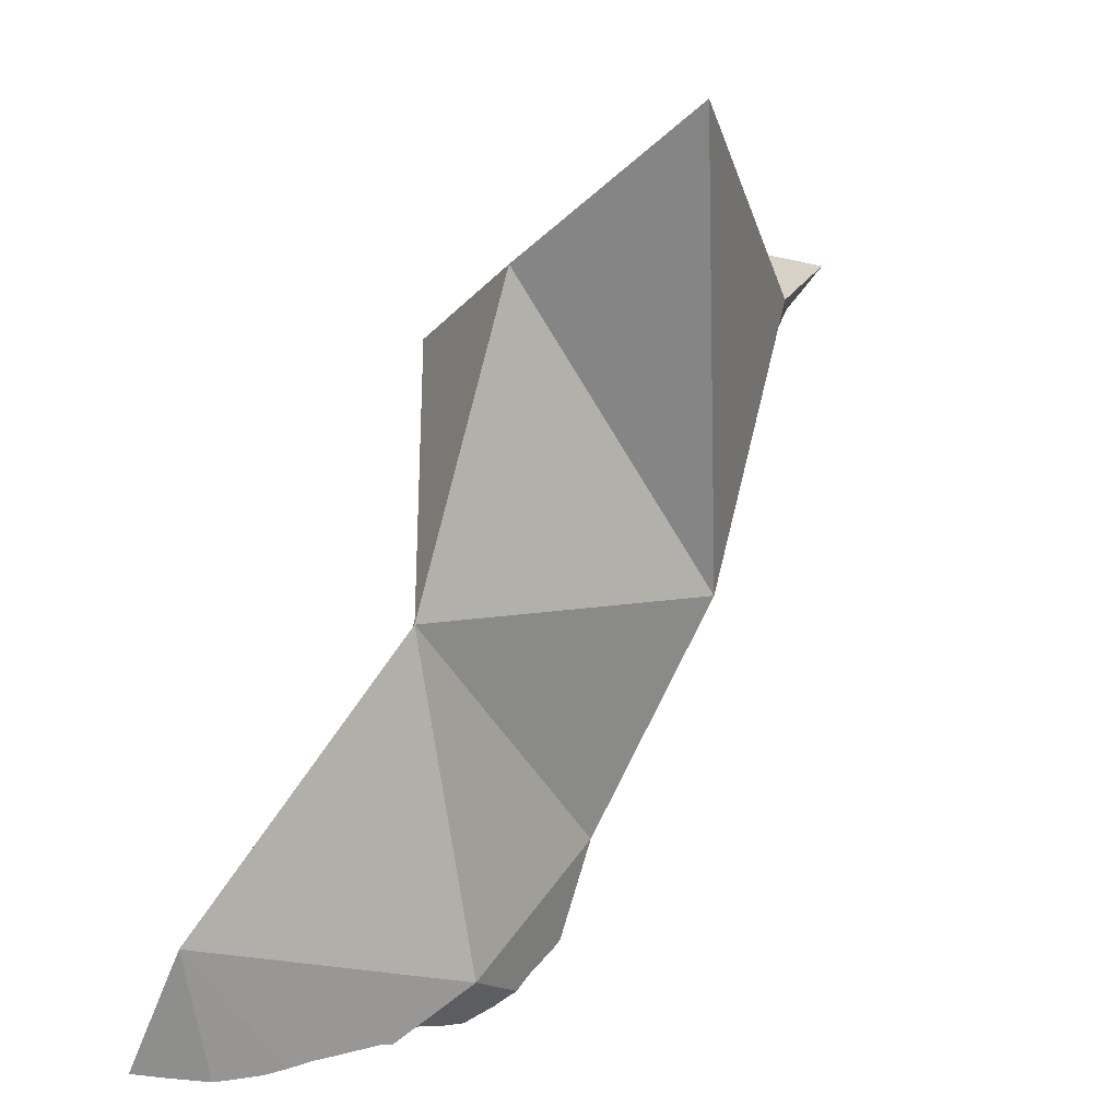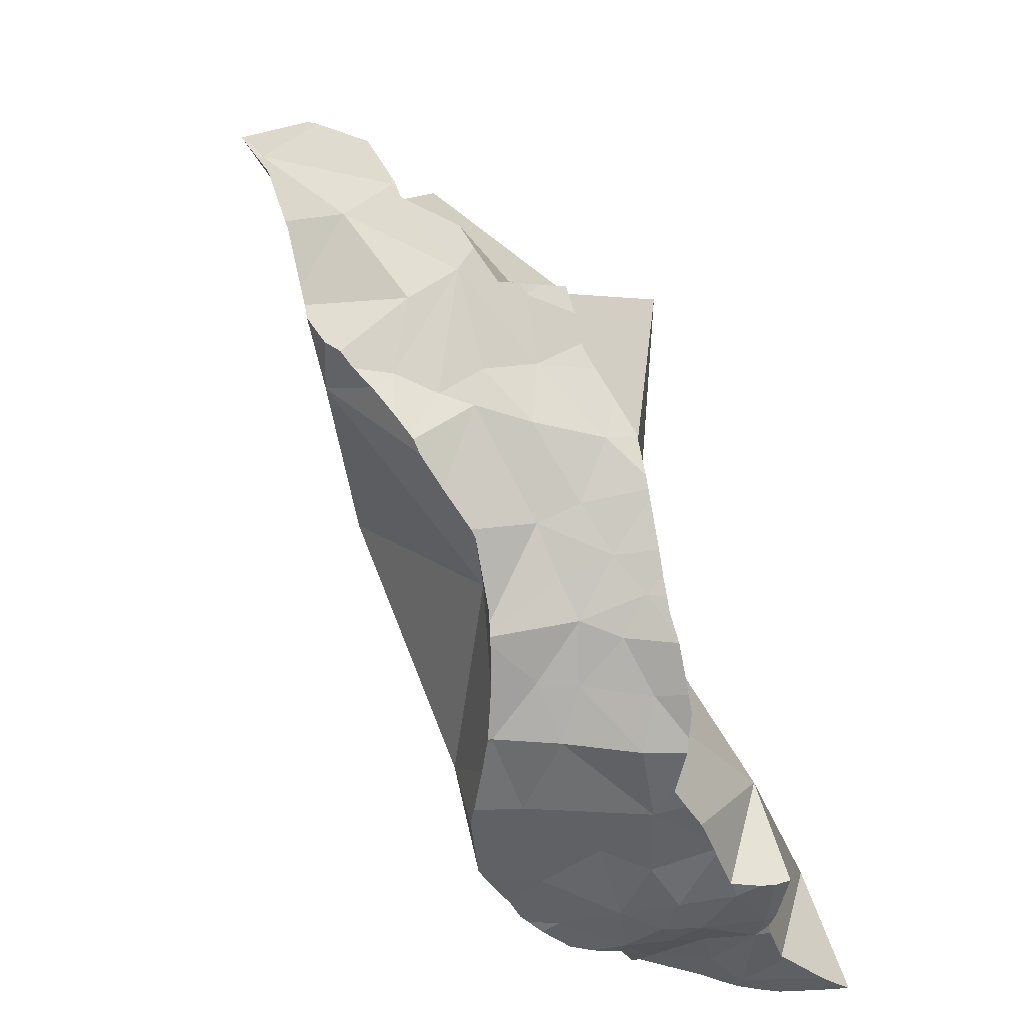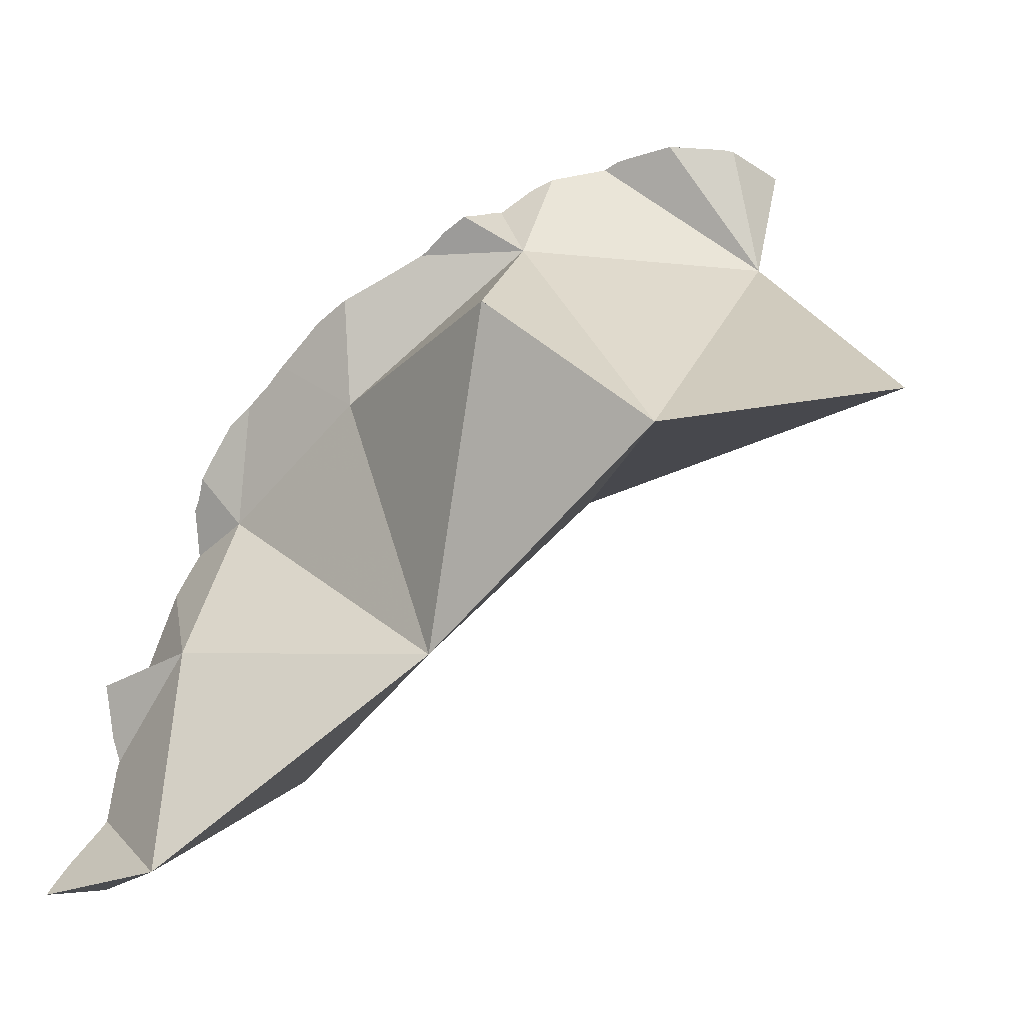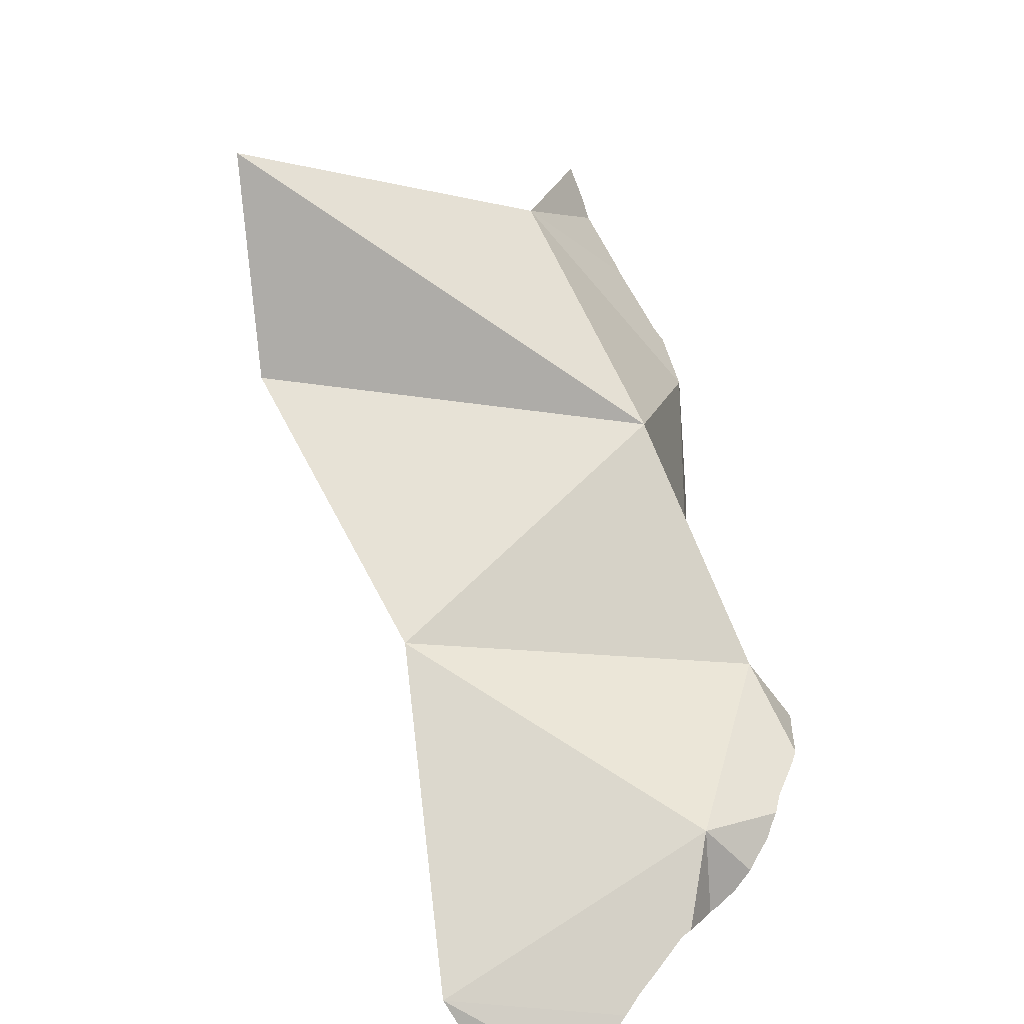
<metadata>
{"format":"obj","ext":"obj","renderer":"f3d","projection":"perspective","resolution":1024,"background":"white","views":[{"elev":-54.4,"azim":148.3,"up":"+Z"},{"elev":43.2,"azim":-26.4,"up":"+Z"},{"elev":-6.3,"azim":112.2,"up":"+Z"},{"elev":-70.7,"azim":-156.9,"up":"+Z"}]}
</metadata>
<code>
v -0.04901 -0.1883 0.3843
v -0.04878 -0.1781 0.3992
v -0.04816 -0.1877 0.3983
v -0.04759 -0.1739 0.3999
v -0.04685 -0.17 0.4025
v -0.04615 -0.1925 0.3983
v -0.04583 -0.2621 0.2946
v -0.04519 -0.2626 0.2862
v -0.0449 -0.2623 0.2994
v -0.04465 -0.1967 0.3955
v -0.04448 -0.2636 0.2759
v -0.04404 -0.1561 0.4106
v -0.04395 -0.1544 0.4115
v -0.04284 -0.2646 0.2725
v -0.04241 -0.2027 0.393
v -0.04231 -0.1216 0.4161
v -0.04228 -0.2032 0.3928
v -0.04215 -0.2615 0.3117
v -0.04204 -0.1315 0.4161
v -0.0419 -0.1328 0.4158
v -0.04182 -0.1218 0.4162
v -0.04147 -0.1376 0.4152
v -0.04116 -0.2428 0.2936
v -0.0408 -0.1323 0.4164
v -0.04032 -0.2608 0.321
v -0.04018 -0.2112 0.3897
v -0.04007 -0.2608 0.3223
v -0.03907 -0.2612 0.3223
v -0.03897 -0.2161 0.3875
v -0.03887 -0.1386 0.4161
v -0.03851 -0.2179 0.3868
v -0.03847 -0.1236 0.4173
v -0.03838 -0.2584 0.3286
v -0.03836 -0.1778 0.3239
v -0.03813 -0.2207 0.3839
v -0.0371 -0.1653 0.4104
v -0.03697 -0.2669 0.2619
v -0.03677 -0.256 0.3346
v -0.03579 -0.2009 0.3937
v -0.03534 -0.2272 0.3768
v -0.03478 -0.2688 0.2568
v -0.03474 -0.2517 0.345
v -0.03473 -0.1397 0.4169
v -0.03434 -0.2508 0.347
v -0.03427 -0.267 0.2986
v -0.03404 -0.2501 0.3478
v -0.03393 -0.1828 0.4028
v -0.03383 -0.1692 0.4101
v -0.03358 -0.2673 0.2993
v -0.03351 -0.2674 0.2988
v -0.03342 -0.2485 0.3494
v -0.03323 -0.27 0.2553
v -0.03314 -0.2676 0.299
v -0.03284 -0.2471 0.3515
v -0.03195 -0.2683 0.2994
v -0.03192 -0.2684 0.2994
v -0.03186 -0.2355 0.369
v -0.03145 -0.1626 0.415
v -0.03129 -0.2367 0.3671
v -0.0308 -0.1816 0.4051
v -0.03023 -0.2727 0.2522
v -0.03014 -0.2357 0.3686
v -0.02971 -0.1704 0.4118
v -0.0297 -0.271 0.2717
v -0.02964 -0.2373 0.3504
v -0.02822 -0.123 0.3864
v -0.02742 -0.1807 0.4075
v -0.02727 -0.2083 0.3897
v -0.02682 -0.1296 0.4211
v -0.02666 -0.2744 0.2488
v -0.02637 -0.2745 0.2559
v -0.02584 -0.2594 0.3348
v -0.02579 -0.188 0.4044
v -0.02516 -0.1322 0.4215
v -0.02448 -0.2421 0.3584
v -0.02391 -0.2695 0.3215
v -0.02367 -0.276 0.2459
v -0.02333 -0.1722 0.4119
v -0.0227 -0.2419 0.3585
v -0.02267 -0.2294 0.3731
v -0.02245 -0.2767 0.2537
v -0.02188 -0.2774 0.2581
v -0.02129 -0.2776 0.2615
v -0.02013 -0.2134 0.3871
v -0.01807 -0.2226 0.3786
v -0.01791 -0.2792 0.2445
v -0.01781 -0.2797 0.2654
v -0.01765 -0.2595 0.2429
v -0.01755 -0.179 0.4096
v -0.01725 -0.161 0.4186
v -0.01695 -0.1453 0.4217
v -0.0167 -0.1648 0.4168
v -0.01666 -0.278 0.285
v -0.01666 -0.2644 0.3339
v -0.01664 -0.1636 0.4174
v -0.01658 -0.1571 0.4195
v -0.01654 -0.1619 0.4183
v -0.01648 -0.1607 0.4188
v -0.01626 -0.1653 0.4166
v -0.01483 -0.2371 0.3652
v -0.01447 -0.2422 0.3606
v -0.01435 -0.2066 0.3915
v -0.01422 -0.2172 0.3851
v -0.01406 -0.1748 0.4123
v -0.01403 -0.2483 0.355
v -0.01399 -0.2817 0.2693
v -0.01328 -0.2784 0.3088
v -0.01326 -0.1782 0.4108
v -0.01287 -0.2833 0.2627
v -0.01283 -0.2565 0.3479
v -0.01268 -0.2787 0.3088
v -0.01223 -0.281 0.243
v -0.01155 -0.2131 0.3877
v -0.0114 -0.1862 0.4072
v -0.01087 -0.2831 0.2472
v -0.01023 -0.2813 0.2424
v -0.009343 -0.2843 0.2742
v -0.008464 -0.2427 0.3627
v -0.008098 -0.2211 0.383
v -0.007981 -0.2075 0.3906
v -0.007479 -0.2812 0.3216
v -0.006541 -0.2429 0.3632
v -0.006357 -0.1769 0.4126
v -0.00634 -0.2789 0.2336
v -0.006236 -0.2834 0.3086
v -0.005986 -0.2859 0.2798
v -0.005892 -0.2859 0.28
v -0.005878 -0.2044 0.393
v -0.00587 -0.2859 0.28
v -0.005804 -0.286 0.2801
v -0.005478 -0.2847 0.3006
v -0.005423 -0.1831 0.4098
v -0.00524 -0.278 0.231
v -0.00476 -0.2 0.3963
v -0.004422 -0.2638 0.3449
v -0.003314 -0.2383 0.3683
v -0.003142 -0.2893 0.2572
v -0.00274 -0.2783 0.2301
v -0.002694 -0.1915 0.4031
v -0.00267 -0.2409 0.3663
v -0.00257 -0.191 0.4035
v -0.001476 -0.2751 0.3335
v -0.001461 -0.2859 0.3088
v -0.0008473 -0.2802 0.2331
v -0.0007306 -0.2862 0.3088
v -0.0006043 -0.2086 0.3895
v -0.0004105 -0.2499 0.3594
v -0.0001597 -0.2862 0.3115
v 0.0001868 -0.2394 0.3688
v 0.0002345 -0.2908 0.2674
v 0.0005136 -0.2874 0.2476
v 0.001048 -0.2862 0.317
v 0.001911 -0.2881 0.3035
v 0.002156 -0.2863 0.322
v 0.002507 -0.1925 0.4024
v 0.00332 -0.1951 0.4004
v 0.003333 -0.2844 0.3251
v 0.003511 -0.2894 0.2935
v 0.003733 -0.2601 0.353
v 0.004864 -0.282 0.2264
v 0.004993 -0.1929 0.4016
v 0.005162 -0.2823 0.3308
v 0.005472 -0.2798 0.3351
v 0.005502 -0.2698 0.3171
v 0.005554 -0.2902 0.2966
v 0.006272 -0.2931 0.2567
v 0.006275 -0.2729 0.3453
v 0.006338 -0.2723 0.3461
v 0.006447 -0.2711 0.347
v 0.006903 -0.2661 0.3507
v 0.007619 -0.1935 0.4009
v 0.007647 -0.2632 0.3532
v 0.007728 -0.2916 0.2902
v 0.007778 -0.2297 0.3785
v 0.008181 -0.18 0.3894
v 0.008632 -0.2593 0.3562
v 0.008691 -0.2922 0.2873
v 0.00915 -0.2927 0.2856
v 0.009841 -0.2546 0.3608
v 0.01005 -0.2343 0.3761
v 0.01005 -0.2538 0.3615
v 0.01008 -0.2893 0.2451
v 0.01219 -0.2451 0.3688
v 0.01229 -0.2091 0.3897
v 0.01243 -0.2076 0.3906
v 0.01245 -0.2855 0.2227
v 0.01263 -0.2433 0.3706
v 0.01282 -0.2952 0.2743
v 0.01304 -0.2142 0.3869
v 0.01328 -0.2407 0.3727
v 0.01328 -0.2954 0.2742
v 0.01353 -0.2883 0.2326
v 0.0136 -0.2016 0.3953
v 0.01419 -0.2218 0.3828
v 0.01427 -0.2963 0.2694
v 0.0143 -0.1952 0.3991
v 0.01491 -0.2316 0.3778
v 0.01506 -0.2277 0.3798
v 0.01546 -0.2318 0.3777
v 0.01559 -0.2313 0.378
v 0.01578 -0.2293 0.348
v 0.01714 -0.2881 0.2202
v 0.01732 -0.2882 0.2201
v 0.02046 -0.2978 0.2719
v 0.02201 -0.2908 0.2178
v 0.02231 -0.292 0.222
v 0.02278 -0.295 0.246
v 0.02396 -0.2971 0.2545
v 0.02444 -0.2985 0.2709
v 0.02629 -0.2955 0.2486
v 0.02631 -0.2955 0.2487
v 0.02671 -0.2961 0.2461
v 0.02703 -0.2985 0.2704
v 0.02714 -0.2972 0.2551
v 0.02882 -0.2933 0.215
v 0.02902 -0.2982 0.2678
v 0.02933 -0.2984 0.2699
v 0.03156 -0.296 0.2321
v 0.03303 -0.2963 0.2307
v 0.03336 -0.2948 0.2132
v 0.03351 -0.2716 0.2786
v 0.03557 -0.06777 0.3398
v 0.03885 -0.1944 0.2765
v 0.04342 -0.3005 0.2203
v 0.04386 -0.2991 0.2129
v 0.04805 -0.3015 0.216
v 0.05163 -0.3021 0.2127
v 0.05301 -0.1735 0.3664
v 0.05478 -0.1262 0.3321
v 0.05752 -0.2659 0.2196
f 34 175 66
f 222 34 66
f 228 175 34
f 222 229 34
f 34 229 228
f 66 175 229
f 66 229 222
f 229 175 228
f 23 7 9
f 9 7 45
f 23 45 7
f 23 9 18
f 49 18 9
f 9 45 49
f 23 18 25
f 18 28 25
f 49 28 18
f 23 25 33
f 23 33 65
f 23 50 45
f 23 53 50
f 23 55 53
f 164 55 23
f 65 201 23
f 164 23 221
f 201 223 23
f 221 23 223
f 28 27 25
f 33 25 27
f 28 33 27
f 33 28 38
f 38 28 72
f 28 49 76
f 28 76 72
f 33 38 65
f 65 38 42
f 42 38 72
f 65 42 44
f 72 44 42
f 46 65 44
f 44 110 46
f 72 110 44
f 45 50 49
f 65 46 51
f 46 79 51
f 105 79 46
f 46 110 105
f 53 49 50
f 53 55 49
f 55 56 49
f 56 107 49
f 107 76 49
f 65 51 54
f 75 54 51
f 75 51 79
f 65 54 75
f 164 56 55
f 164 107 56
f 75 79 65
f 79 101 65
f 101 201 65
f 94 72 76
f 110 72 94
f 76 121 94
f 111 76 107
f 111 121 76
f 105 101 79
f 94 135 110
f 142 94 121
f 135 94 142
f 105 118 101
f 101 118 201
f 110 147 105
f 105 147 118
f 164 111 107
f 110 135 159
f 159 147 110
f 111 125 121
f 164 125 111
f 147 122 118
f 118 122 201
f 121 125 152
f 121 154 142
f 121 152 154
f 147 140 122
f 201 122 140
f 148 125 143
f 164 143 125
f 152 125 148
f 142 167 135
f 135 168 159
f 167 168 135
f 147 149 140
f 201 140 149
f 154 157 142
f 157 162 142
f 162 163 142
f 142 163 167
f 145 148 143
f 164 145 143
f 148 145 164
f 147 183 149
f 179 147 159
f 147 179 181
f 147 181 183
f 152 148 164
f 187 180 149
f 200 149 180
f 183 187 149
f 201 149 200
f 164 154 152
f 164 157 154
f 164 162 157
f 168 169 159
f 169 170 159
f 170 172 159
f 159 172 176
f 176 179 159
f 162 164 163
f 167 163 164
f 167 164 170
f 164 201 170
f 164 223 201
f 164 221 223
f 168 167 169
f 169 167 170
f 170 201 172
f 172 201 176
f 176 201 179
f 179 201 181
f 190 180 187
f 180 190 197
f 197 200 180
f 181 201 183
f 183 201 187
f 187 201 190
f 190 199 197
f 190 201 199
f 197 199 200
f 199 201 200
f 1 10 3
f 3 47 1
f 1 15 10
f 15 1 17
f 17 1 26
f 1 29 26
f 1 31 29
f 1 35 31
f 34 65 1
f 1 175 34
f 1 40 35
f 1 57 40
f 47 60 1
f 1 59 57
f 65 59 1
f 175 1 60
f 3 10 6
f 3 6 73
f 47 3 73
f 10 39 6
f 6 39 73
f 39 10 15
f 39 15 17
f 17 26 39
f 29 39 26
f 31 68 29
f 68 39 29
f 31 35 40
f 31 40 84
f 84 68 31
f 175 65 34
f 39 68 114
f 114 73 39
f 57 62 40
f 62 84 40
f 73 60 47
f 57 59 62
f 59 80 62
f 65 80 59
f 73 67 60
f 89 60 67
f 89 175 60
f 62 80 84
f 175 80 65
f 67 73 89
f 84 102 68
f 68 102 114
f 89 73 114
f 85 84 80
f 175 85 80
f 84 85 103
f 102 84 103
f 175 103 85
f 89 114 108
f 108 175 89
f 102 103 113
f 102 113 120
f 120 114 102
f 175 113 103
f 123 108 114
f 175 108 123
f 175 120 113
f 120 128 114
f 132 123 114
f 134 114 128
f 114 139 132
f 114 134 139
f 175 128 120
f 175 123 132
f 175 134 128
f 132 139 141
f 175 132 141
f 175 139 134
f 175 141 139
f 65 34 23
f 34 223 23
f 23 201 65
f 23 223 201
f 65 201 34
f 201 228 34
f 34 228 223
f 223 228 201
f 77 81 88
f 81 77 115
f 115 77 86
f 77 116 86
f 88 116 77
f 81 82 88
f 81 109 82
f 115 109 81
f 82 83 88
f 109 83 82
f 88 83 87
f 109 87 83
f 86 112 115
f 86 116 112
f 88 87 106
f 87 109 106
f 88 106 117
f 124 116 88
f 88 117 221
f 133 124 88
f 138 133 88
f 88 160 138
f 88 186 160
f 230 186 88
f 88 221 223
f 88 223 230
f 117 106 109
f 109 115 137
f 126 117 109
f 109 150 126
f 137 150 109
f 116 115 112
f 124 115 116
f 144 115 124
f 115 151 137
f 144 151 115
f 130 117 126
f 221 117 130
f 124 133 138
f 124 138 144
f 130 126 129
f 126 150 129
f 129 178 130
f 129 150 178
f 130 173 158
f 221 130 158
f 130 177 173
f 130 178 177
f 150 137 166
f 166 137 151
f 160 144 138
f 151 144 182
f 144 160 192
f 192 182 144
f 150 166 195
f 188 178 150
f 150 191 188
f 195 191 150
f 151 182 166
f 158 173 165
f 221 158 165
f 192 160 186
f 173 221 165
f 207 166 182
f 208 195 166
f 207 208 166
f 177 221 173
f 178 221 177
f 188 221 178
f 182 192 207
f 206 192 186
f 206 186 202
f 230 202 186
f 221 188 191
f 191 195 204
f 221 191 204
f 192 206 207
f 204 195 209
f 195 208 209
f 206 202 203
f 230 203 202
f 203 205 206
f 230 205 203
f 221 204 209
f 215 206 205
f 230 215 205
f 218 207 206
f 215 224 206
f 219 218 206
f 206 224 219
f 208 207 211
f 210 211 207
f 212 210 207
f 212 207 218
f 208 214 209
f 208 211 214
f 214 213 209
f 221 209 213
f 221 211 210
f 230 210 212
f 221 210 230
f 211 216 214
f 211 217 216
f 221 217 211
f 230 212 218
f 216 213 214
f 213 216 217
f 221 213 217
f 220 225 215
f 230 220 215
f 226 224 215
f 225 226 215
f 230 218 219
f 227 219 224
f 230 219 227
f 220 230 225
f 223 221 230
f 226 227 224
f 226 225 227
f 225 230 227
f 1 3 2
f 2 66 1
f 47 3 1
f 66 34 1
f 1 34 175
f 60 47 1
f 175 60 1
f 47 2 3
f 4 2 47
f 2 4 66
f 4 63 5
f 4 5 66
f 47 60 4
f 4 60 67
f 4 67 63
f 12 5 36
f 5 12 66
f 48 36 5
f 5 63 48
f 175 12 36
f 175 66 12
f 175 34 66
f 175 36 48
f 78 48 63
f 123 48 78
f 175 48 123
f 60 89 67
f 175 89 60
f 63 67 78
f 78 67 89
f 104 78 89
f 104 123 78
f 89 108 104
f 175 108 89
f 123 104 108
f 175 123 108
f 7 23 8
f 7 8 45
f 7 45 23
f 8 23 11
f 8 11 64
f 45 8 50
f 8 64 50
f 14 11 23
f 14 64 11
f 37 14 23
f 14 37 64
f 37 23 88
f 45 50 23
f 50 53 23
f 53 55 23
f 164 23 55
f 88 23 223
f 221 23 164
f 223 23 221
f 37 41 71
f 41 37 88
f 37 71 64
f 52 71 41
f 52 41 88
f 93 53 50
f 93 50 64
f 70 61 52
f 52 61 71
f 70 52 88
f 53 131 55
f 93 131 53
f 55 131 56
f 56 164 55
f 131 107 56
f 164 56 107
f 70 71 61
f 83 64 71
f 87 64 83
f 64 87 106
f 64 106 93
f 71 70 81
f 77 81 70
f 77 70 88
f 81 82 71
f 82 83 71
f 88 81 77
f 88 82 81
f 88 83 82
f 87 83 88
f 88 106 87
f 88 117 106
f 221 117 88
f 223 221 88
f 117 93 106
f 126 93 117
f 127 93 126
f 131 93 127
f 131 111 107
f 164 107 111
f 131 125 111
f 164 111 125
f 126 117 130
f 117 221 130
f 125 131 143
f 164 125 143
f 126 129 127
f 129 126 130
f 129 130 127
f 127 130 158
f 127 158 131
f 130 221 158
f 153 143 131
f 131 165 153
f 131 158 165
f 153 145 143
f 164 143 145
f 145 153 221
f 145 221 164
f 153 165 221
f 158 221 165
f 65 175 34
f 201 65 34
f 175 228 34
f 228 201 34
f 62 59 54
f 65 54 59
f 62 54 75
f 65 75 54
f 80 59 62
f 65 59 80
f 62 75 79
f 100 62 79
f 100 80 62
f 65 79 75
f 79 65 101
f 65 80 175
f 65 201 101
f 101 100 79
f 100 85 80
f 80 85 175
f 85 100 103
f 85 103 175
f 101 118 100
f 103 100 119
f 118 136 100
f 136 119 100
f 101 201 118
f 113 103 119
f 103 113 175
f 113 119 120
f 113 120 175
f 118 122 136
f 118 201 122
f 120 119 146
f 119 136 174
f 174 146 119
f 146 128 120
f 120 128 175
f 140 136 122
f 122 201 140
f 146 134 128
f 175 128 134
f 134 146 139
f 175 134 139
f 140 149 136
f 149 174 136
f 141 139 155
f 175 139 141
f 139 146 156
f 139 156 155
f 140 201 149
f 175 141 155
f 185 156 146
f 146 174 189
f 184 185 146
f 189 184 146
f 180 174 149
f 180 149 200
f 149 201 200
f 161 155 156
f 175 155 161
f 171 161 156
f 156 193 171
f 193 156 185
f 175 161 171
f 175 171 196
f 171 193 196
f 174 180 197
f 189 174 194
f 198 194 174
f 174 197 198
f 185 184 175
f 175 184 189
f 193 185 175
f 175 189 194
f 196 193 175
f 175 194 198
f 175 198 200
f 175 200 201
f 175 201 228
f 197 180 200
f 198 197 200
f 16 19 21
f 66 19 16
f 66 16 21
f 19 20 24
f 66 20 19
f 19 24 21
f 22 30 20
f 66 22 20
f 30 24 20
f 32 21 24
f 66 21 32
f 66 30 22
f 24 30 43
f 69 32 24
f 43 74 24
f 74 69 24
f 66 43 30
f 66 32 69
f 66 91 43
f 91 74 43
f 69 91 66
f 69 74 91
f 13 12 58
f 66 12 13
f 12 36 58
f 36 12 175
f 12 66 175
f 13 30 22
f 66 13 22
f 58 30 13
f 22 30 66
f 30 58 43
f 30 43 66
f 48 63 36
f 48 36 175
f 63 58 36
f 43 58 90
f 43 91 66
f 90 96 43
f 43 96 91
f 48 78 63
f 48 123 78
f 175 123 48
f 58 63 78
f 58 78 90
f 96 66 91
f 92 66 95
f 99 66 92
f 95 66 96
f 123 66 99
f 175 66 123
f 78 92 90
f 78 104 92
f 78 123 104
f 92 95 90
f 97 90 95
f 96 90 98
f 97 98 90
f 92 104 99
f 97 95 96
f 98 97 96
f 123 99 104
f 223 228 34
f 223 34 229
f 34 228 229
f 229 228 223

</code>
